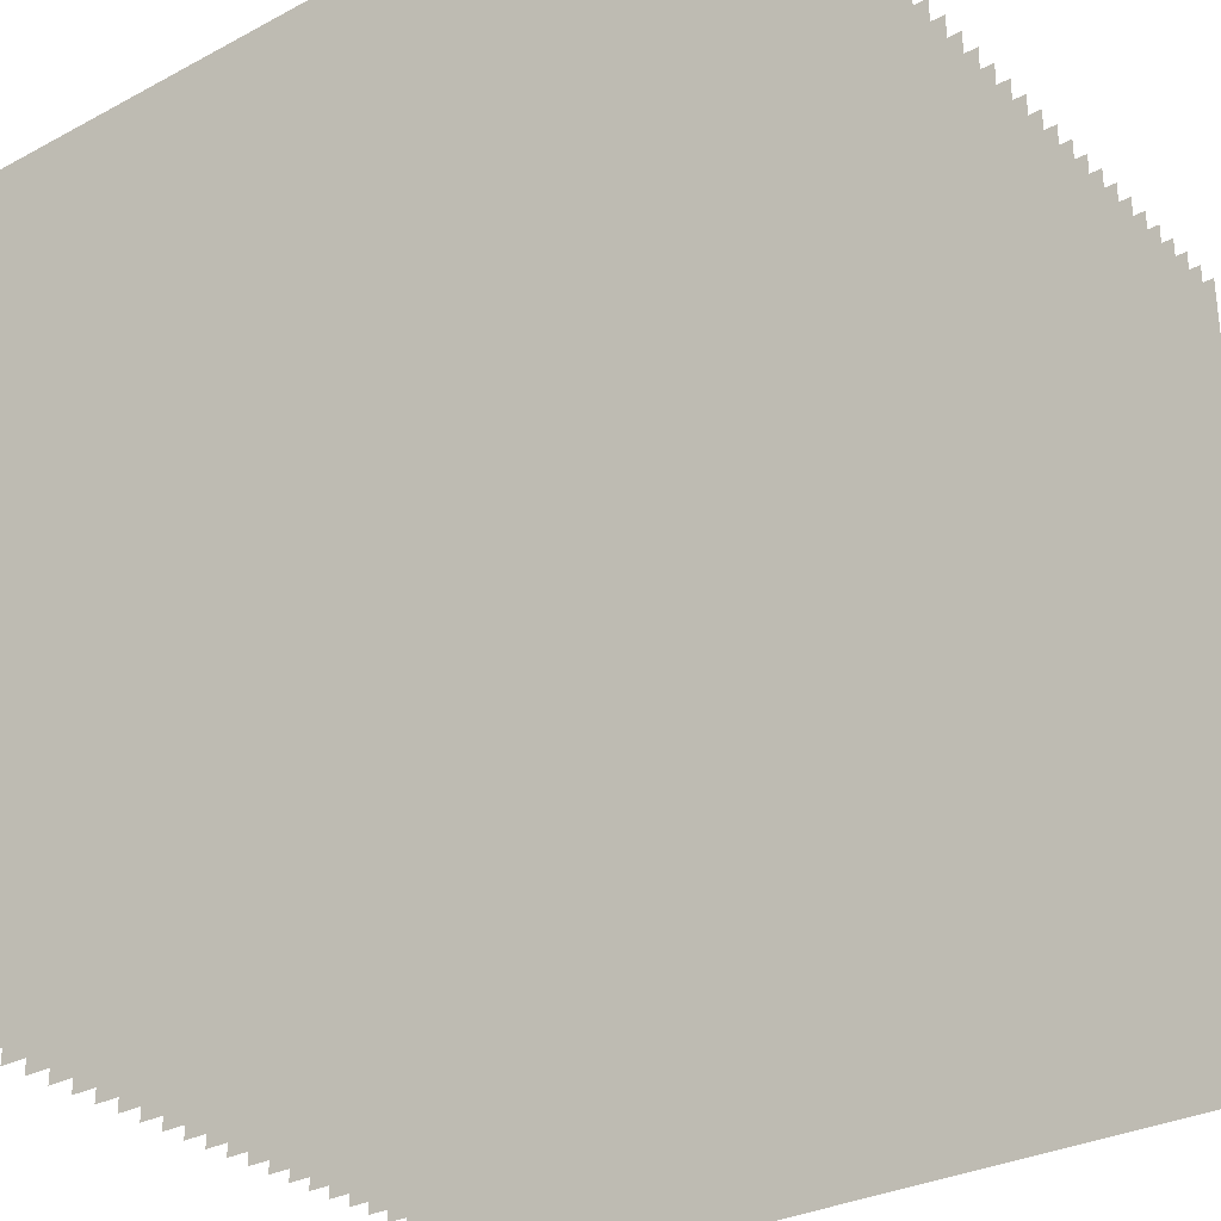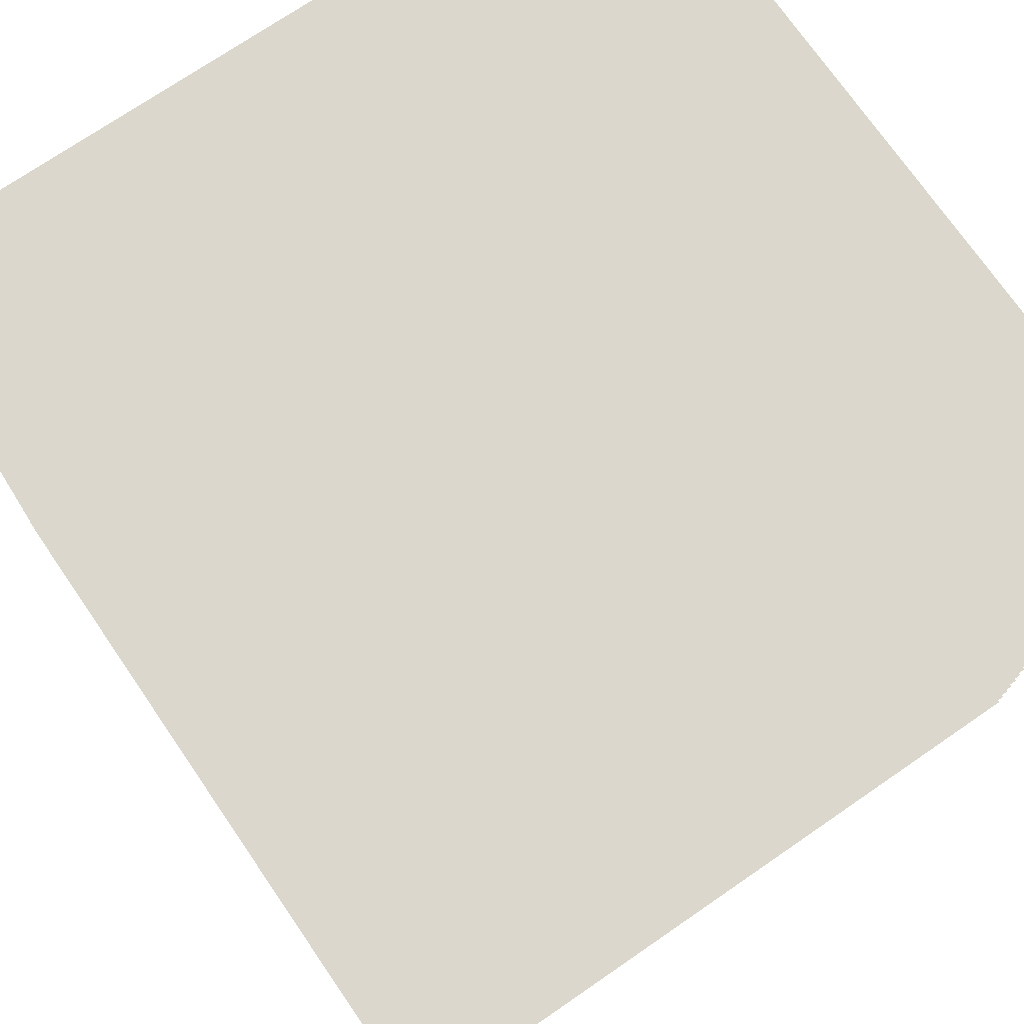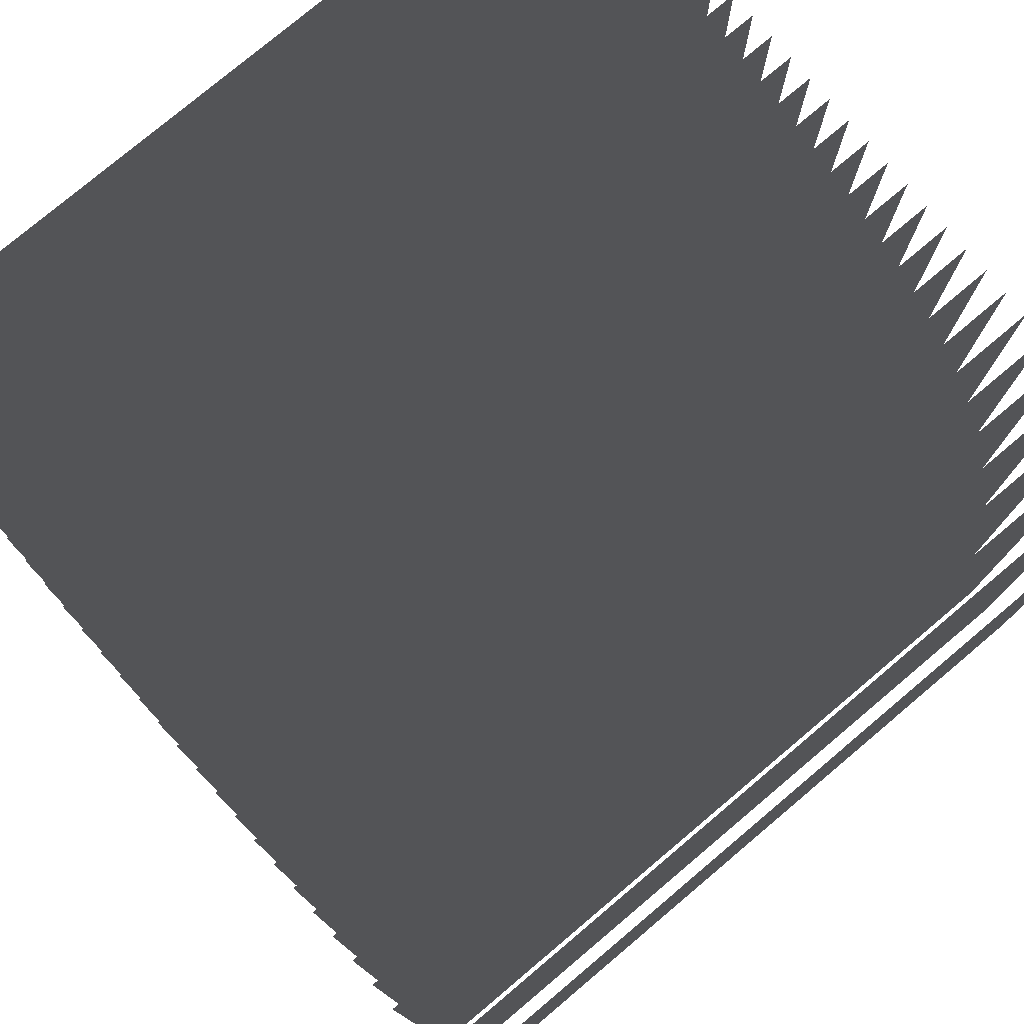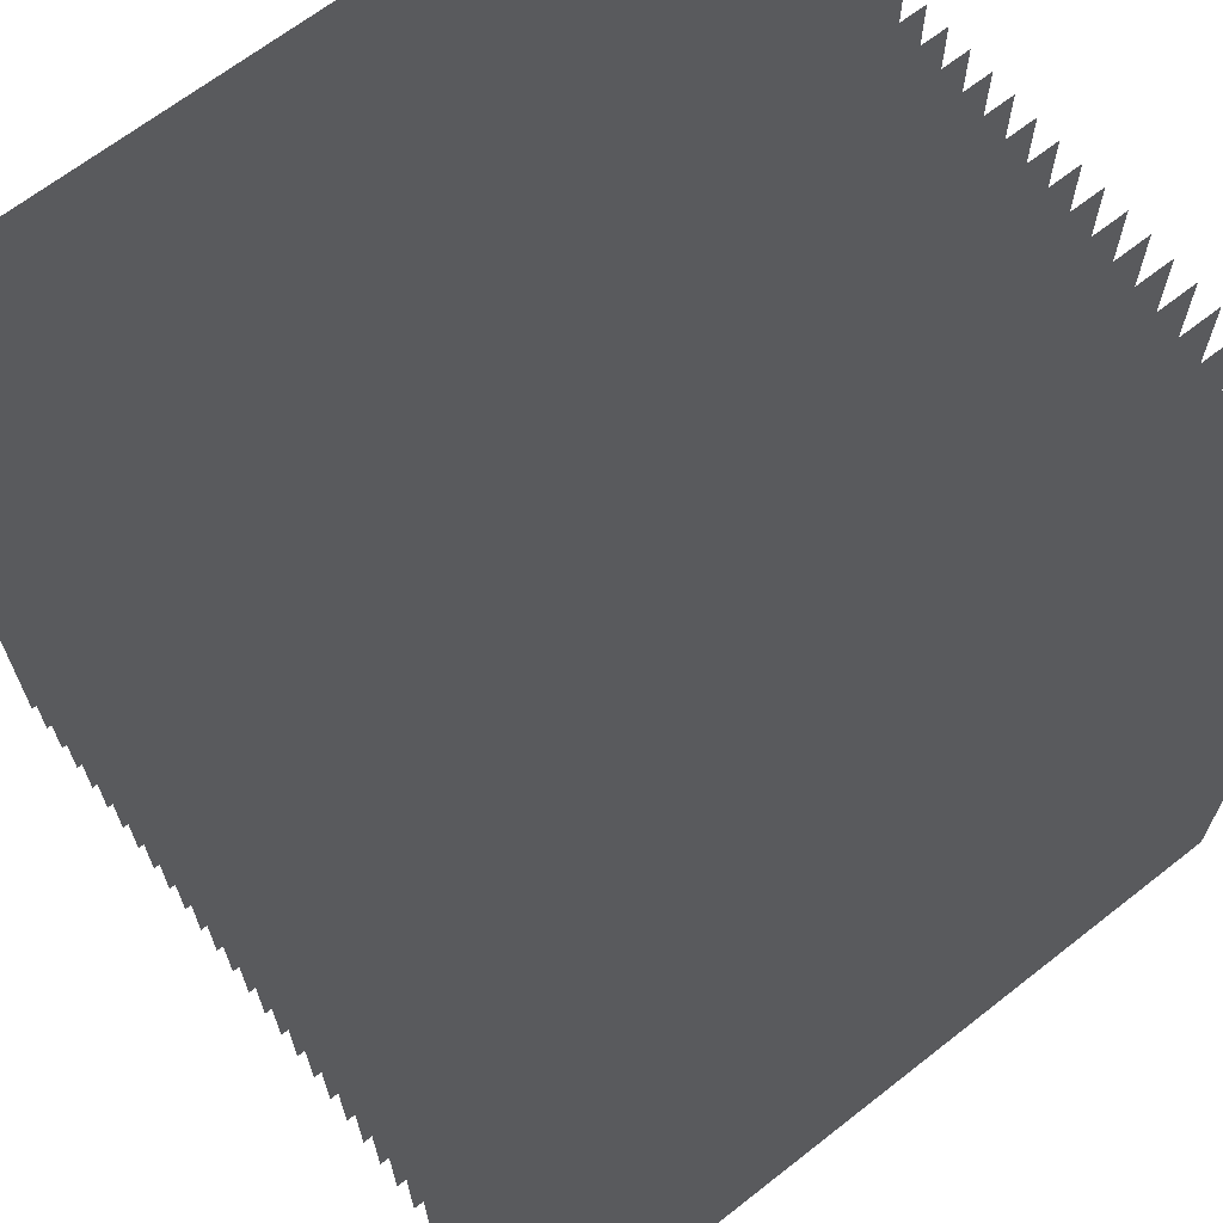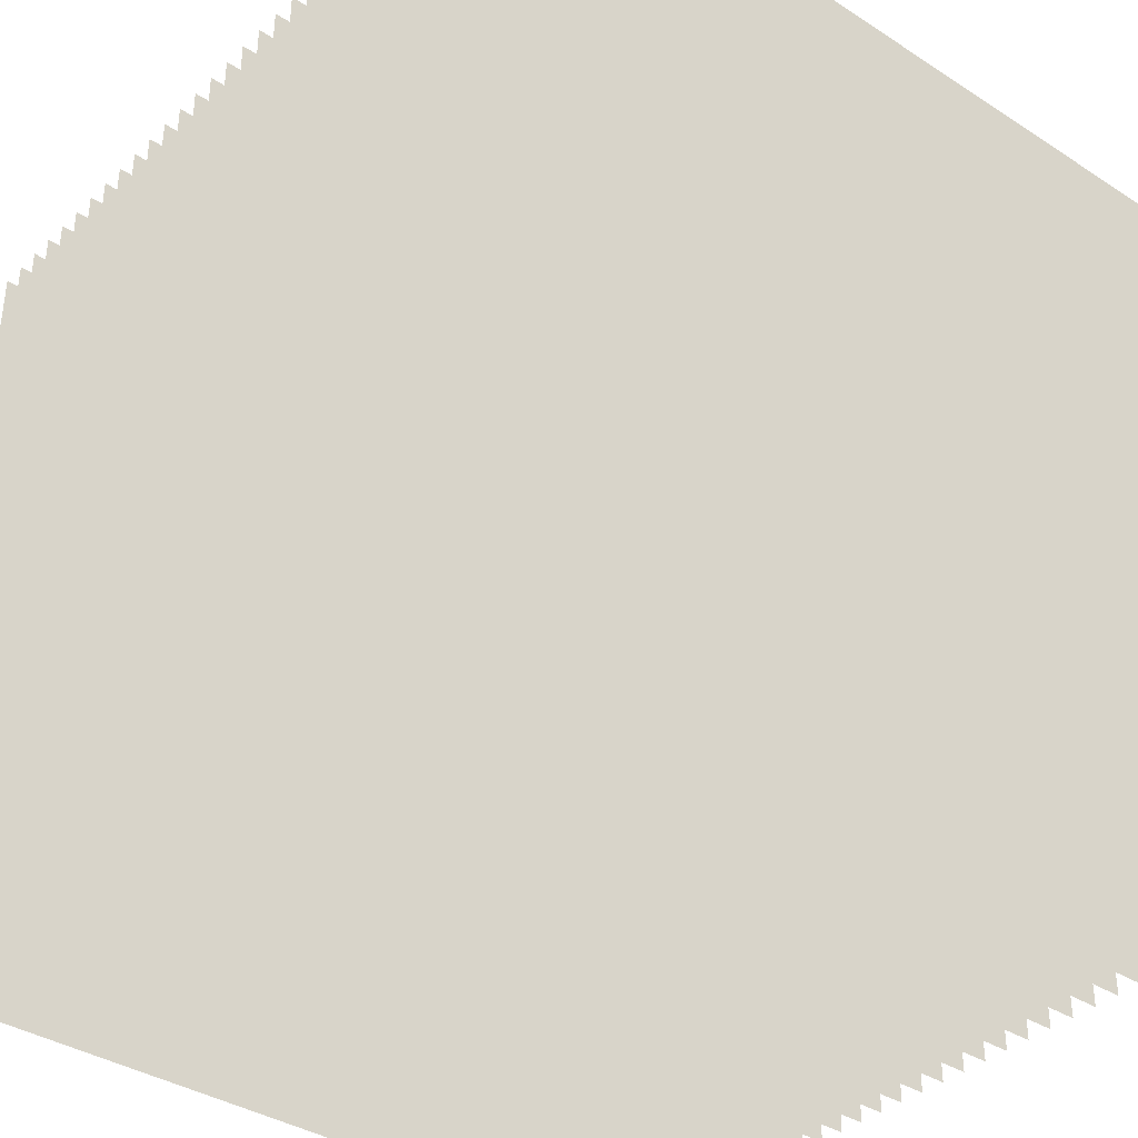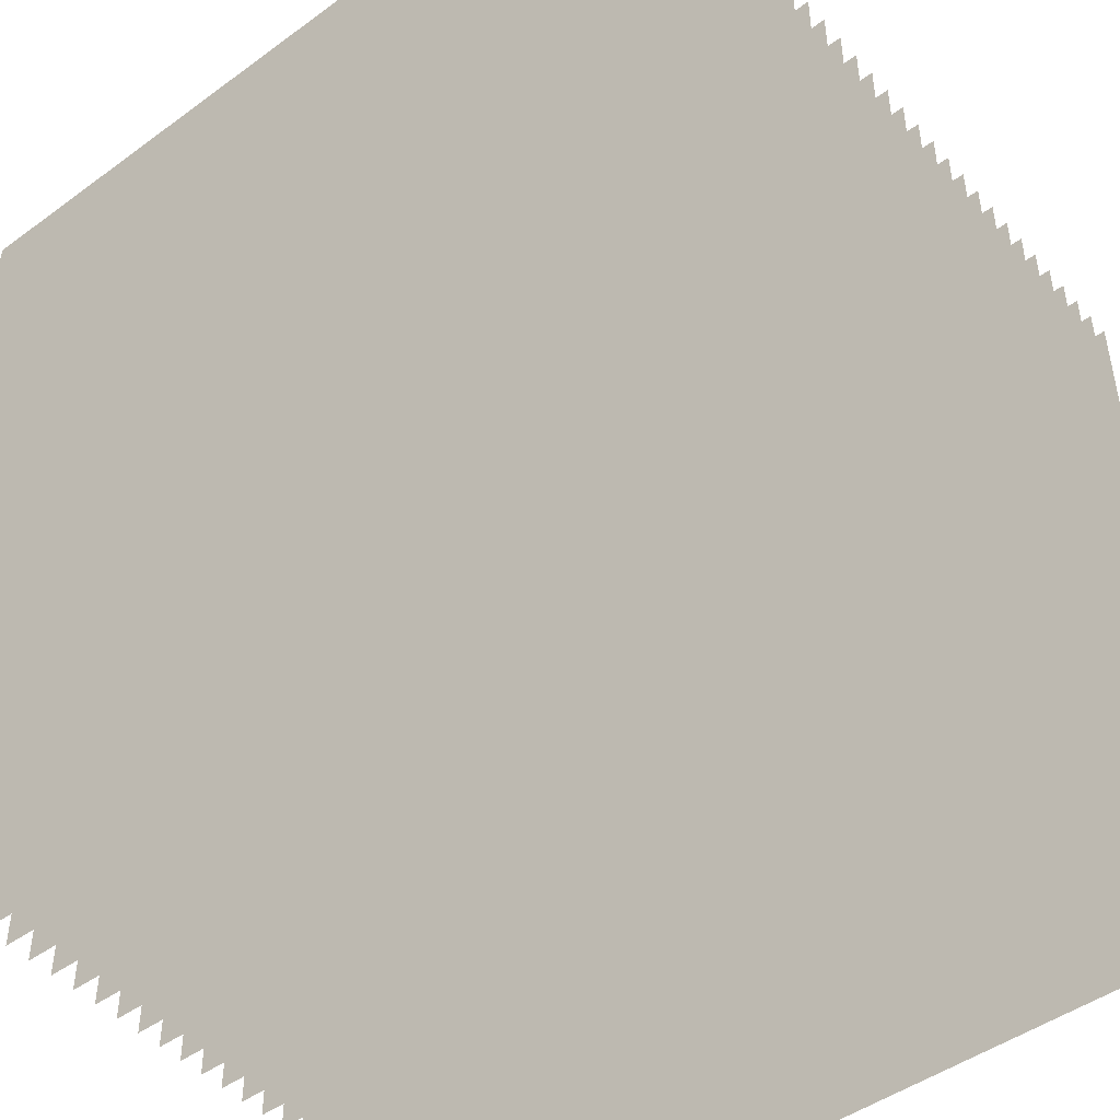
<metadata>
{"format":"obj","ext":"obj","renderer":"f3d","projection":"perspective","resolution":1024,"background":"white","views":[{"elev":-30.2,"azim":-142.4,"up":"+Z"},{"elev":72.8,"azim":145.5,"up":"+Y"},{"elev":77.8,"azim":-40.1,"up":"+Z"},{"elev":66.9,"azim":141.9,"up":"+Z"},{"elev":-36.9,"azim":140.2,"up":"+Z"},{"elev":-46.6,"azim":-140.3,"up":"+Z"}]}
</metadata>
<code>
o Plane
v -0.5 0 0.5
v 0.5 0 0.5
v -0.5 0 -0.5
v 0.5 0 -0.5
v 0.5 0.7419 -0.5
v -0.5 0.7419 -0.5
v 0.5 1 -0.5
v -0.5 1 -0.5
v -0.5 0.03226 0.5
v 0.5 0.03226 0.5
v -0.5 0.03226 -0.5
v 0.5 0.03226 -0.5
v 0.5 0.7419 0.5
v -0.5 0.7419 0.5
v 0.5 1 0.5
v -0.5 1 0.5
v -0.5 0.06452 0.5
v 0.5 0.06452 0.5
v -0.5 0.06452 -0.5
v 0.5 0.06452 -0.5
v 0.5 0.7097 -0.5
v -0.5 0.7097 -0.5
v 0.5 0.9677 -0.5
v -0.5 0.9677 -0.5
v -0.5 0.09677 0.5
v 0.5 0.09677 0.5
v -0.5 0.09677 -0.5
v 0.5 0.09677 -0.5
v 0.5 0.7097 0.5
v -0.5 0.7097 0.5
v 0.5 0.9677 0.5
v -0.5 0.9677 0.5
v -0.5 0.129 0.5
v 0.5 0.129 0.5
v -0.5 0.129 -0.5
v 0.5 0.129 -0.5
v 0.5 0.6774 -0.5
v -0.5 0.6774 -0.5
v 0.5 0.9355 -0.5
v -0.5 0.9355 -0.5
v -0.5 0.1613 0.5
v 0.5 0.1613 0.5
v -0.5 0.1613 -0.5
v 0.5 0.1613 -0.5
v 0.5 0.6774 0.5
v -0.5 0.6774 0.5
v 0.5 0.9355 0.5
v -0.5 0.9355 0.5
v -0.5 0.1935 0.5
v 0.5 0.1935 0.5
v -0.5 0.1935 -0.5
v 0.5 0.1935 -0.5
v 0.5 0.6452 -0.5
v -0.5 0.6452 -0.5
v 0.5 0.9032 -0.5
v -0.5 0.9032 -0.5
v -0.5 0.2258 0.5
v 0.5 0.2258 0.5
v -0.5 0.2258 -0.5
v 0.5 0.2258 -0.5
v 0.5 0.6452 0.5
v -0.5 0.6452 0.5
v 0.5 0.9032 0.5
v -0.5 0.9032 0.5
v -0.5 0.2581 0.5
v 0.5 0.2581 0.5
v -0.5 0.2581 -0.5
v 0.5 0.2581 -0.5
v 0.5 0.6129 -0.5
v -0.5 0.6129 -0.5
v 0.5 0.871 -0.5
v -0.5 0.871 -0.5
v -0.5 0.2903 0.5
v 0.5 0.2903 0.5
v -0.5 0.2903 -0.5
v 0.5 0.2903 -0.5
v 0.5 0.6129 0.5
v -0.5 0.6129 0.5
v 0.5 0.871 0.5
v -0.5 0.871 0.5
v -0.5 0.3226 0.5
v 0.5 0.3226 0.5
v -0.5 0.3226 -0.5
v 0.5 0.3226 -0.5
v 0.5 0.5806 -0.5
v -0.5 0.5806 -0.5
v 0.5 0.8387 -0.5
v -0.5 0.8387 -0.5
v -0.5 0.3548 0.5
v 0.5 0.3548 0.5
v -0.5 0.3548 -0.5
v 0.5 0.3548 -0.5
v 0.5 0.5806 0.5
v -0.5 0.5806 0.5
v 0.5 0.8387 0.5
v -0.5 0.8387 0.5
v -0.5 0.3871 0.5
v 0.5 0.3871 0.5
v -0.5 0.3871 -0.5
v 0.5 0.3871 -0.5
v 0.5 0.5484 -0.5
v -0.5 0.5484 -0.5
v 0.5 0.8065 -0.5
v -0.5 0.8065 -0.5
v -0.5 0.4194 0.5
v 0.5 0.4194 0.5
v -0.5 0.4194 -0.5
v 0.5 0.4194 -0.5
v 0.5 0.5484 0.5
v -0.5 0.5484 0.5
v 0.5 0.8065 0.5
v -0.5 0.8065 0.5
v -0.5 0.4516 0.5
v 0.5 0.4516 0.5
v -0.5 0.4516 -0.5
v 0.5 0.4516 -0.5
v 0.5 0.5161 -0.5
v -0.5 0.5161 -0.5
v 0.5 0.7742 -0.5
v -0.5 0.7742 -0.5
v -0.5 0.4839 0.5
v 0.5 0.4839 0.5
v -0.5 0.4839 -0.5
v 0.5 0.4839 -0.5
v 0.5 0.5161 0.5
v -0.5 0.5161 0.5
v 0.5 0.7742 0.5
v -0.5 0.7742 0.5
f 1 3 4 2
f 16 8 7 15
f 9 11 12 10
f 32 24 23 31
f 17 19 20 18
f 48 40 39 47
f 25 27 28 26
f 64 56 55 63
f 33 35 36 34
f 80 72 71 79
f 41 43 44 42
f 96 88 87 95
f 49 51 52 50
f 112 104 103 111
f 57 59 60 58
f 128 120 119 127
f 65 67 68 66
f 14 6 5 13
f 73 75 76 74
f 30 22 21 29
f 81 83 84 82
f 46 38 37 45
f 89 91 92 90
f 62 54 53 61
f 97 99 100 98
f 78 70 69 77
f 105 107 108 106
f 94 86 85 93
f 113 115 116 114
f 110 102 101 109
f 121 123 124 122
f 126 118 117 125

</code>
